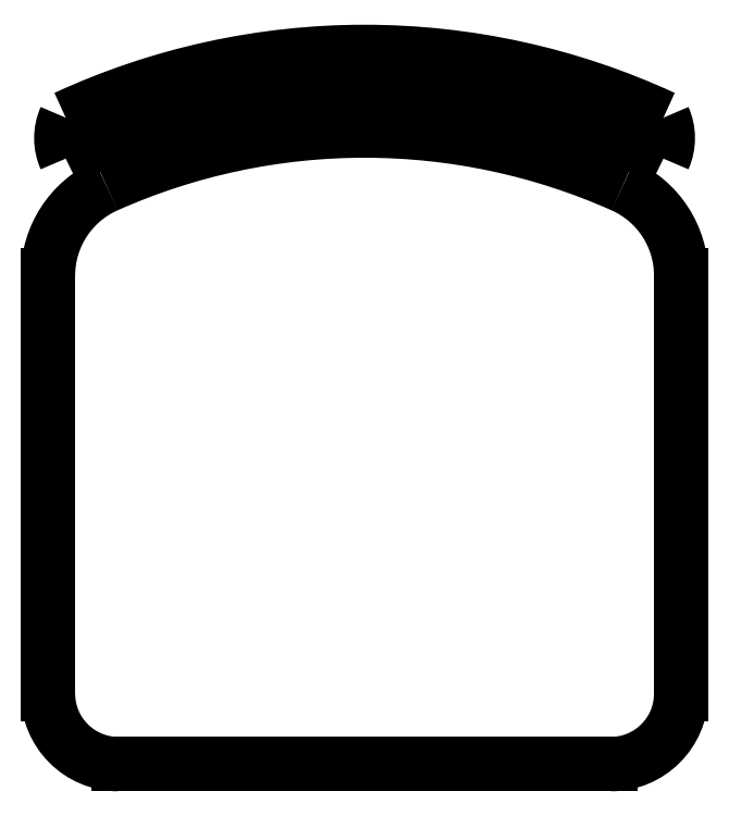
<metadata>
{"format":"dxf","ext":"dxf","renderer":"ezdxf+matplotlib","layout":"modelspace","background":"white","min_lineweight":24,"dpi":150}
</metadata>
<code>
0
SECTION
2
ENTITIES
0
ARC
8
0
10
35.96
20
11.59
30
0
40
0.4265
50
63.73
51
116.3
0
ARC
8
0
10
35.8
20
11.98
30
0
40
0.03165
50
155.9
51
204.1
0
ARC
8
0
10
36.12
20
11.98
30
0
40
0.03165
50
335.9
51
24.14
0
ARC
8
0
10
35.96
20
11.59
30
0
40
0.4002
50
65.94
51
114.1
0
LINE
8
0
10
35.81
20
11.59
30
0
11
36.12
21
11.59
31
0
0
ARC
8
0
10
35.82
20
11.9
30
0
40
0.06222
50
114.1
51
180
0
ARC
8
0
10
35.81
20
11.63
30
0
40
0.04444
50
180
51
270
0
LINE
8
0
10
35.76
20
11.9
30
0
11
35.76
21
11.63
31
0
0
ARC
8
0
10
36.1
20
11.9
30
0
40
0.06222
50
0
51
65.94
0
ARC
8
0
10
36.12
20
11.63
30
0
40
0.04444
50
270
51
0
0
LINE
8
0
10
36.16
20
11.63
30
0
11
36.16
21
11.9
31
0
0
ARC
8
0
10
35.96
20
11.59
30
0
40
0.4499
50
65.19
51
114.8
0
ENDSEC
0
EOF

</code>
